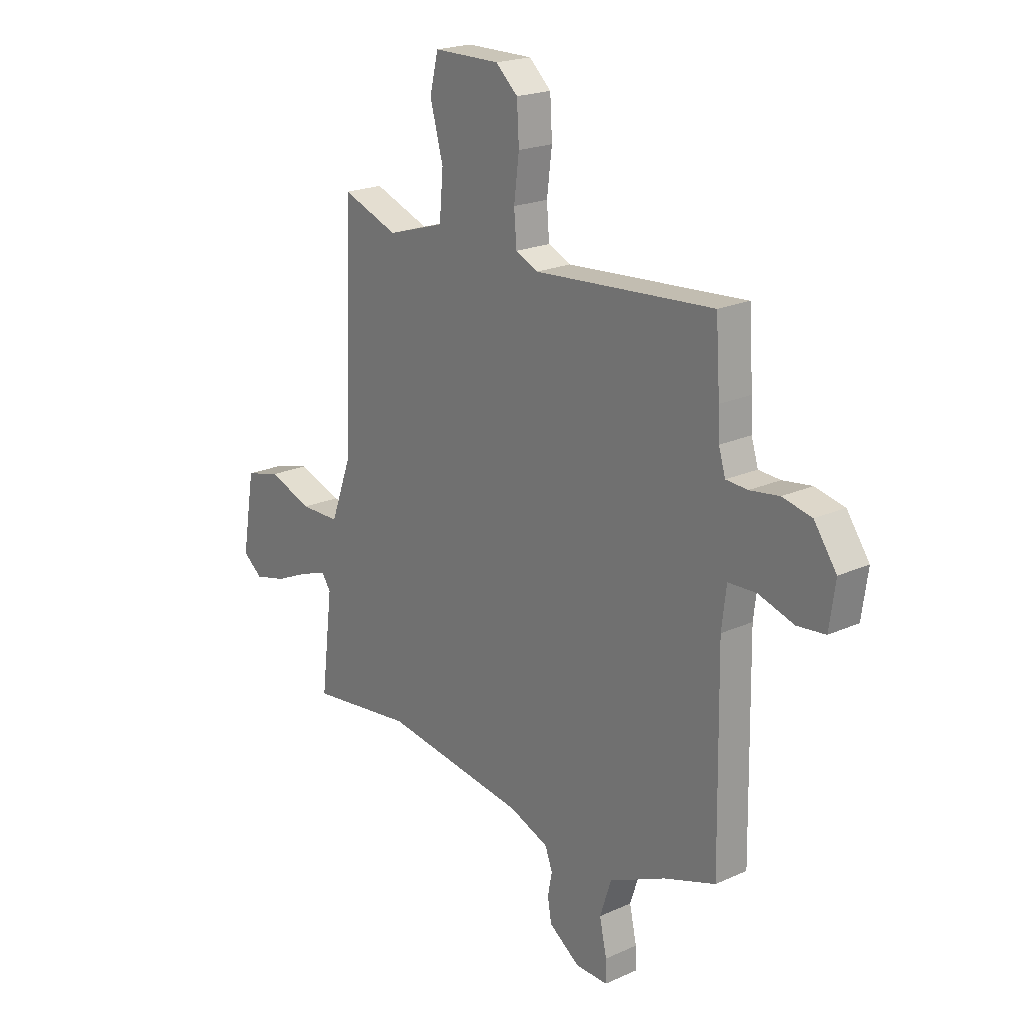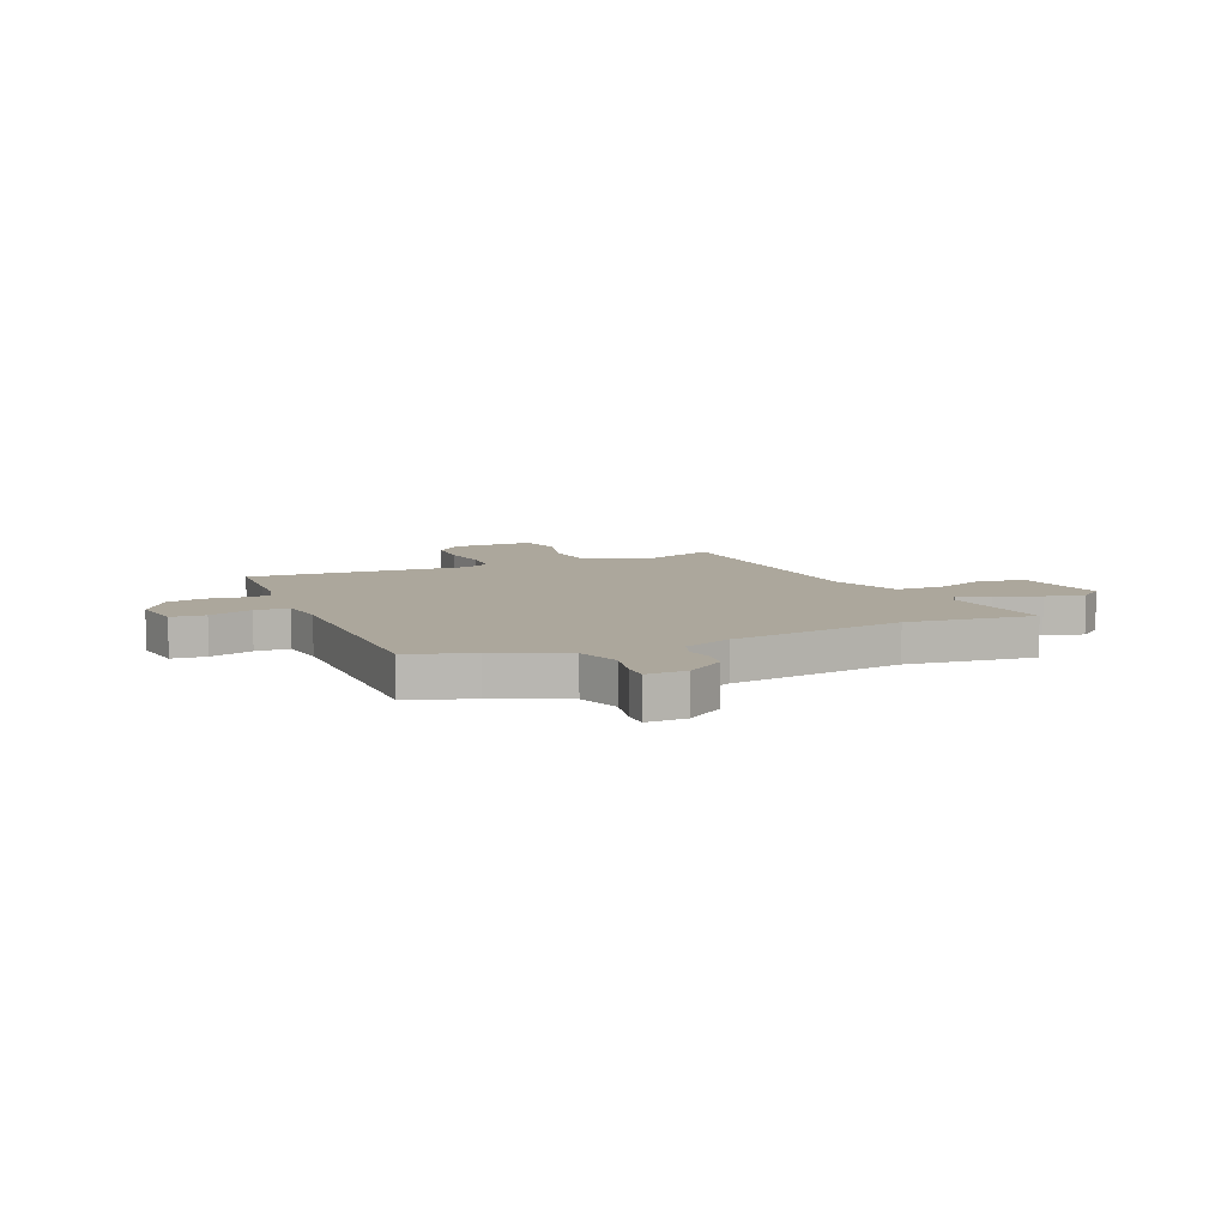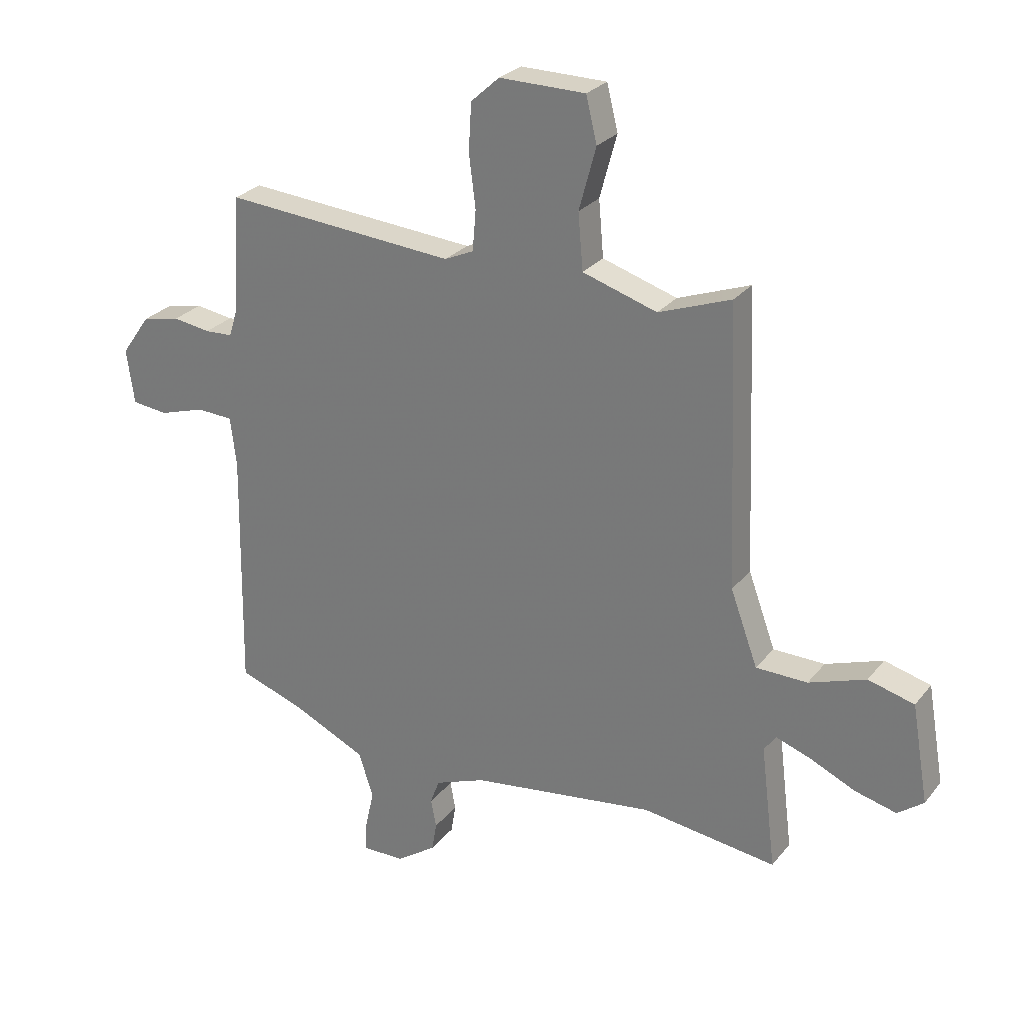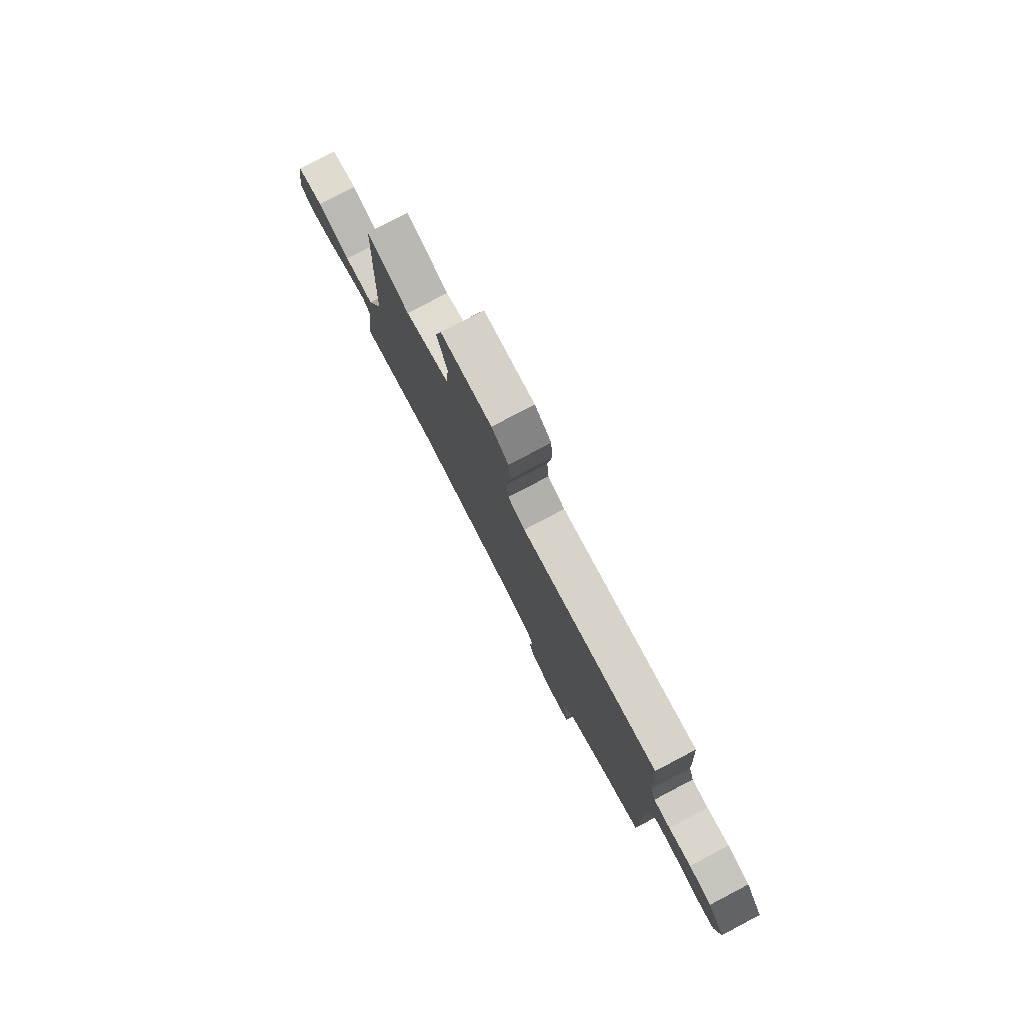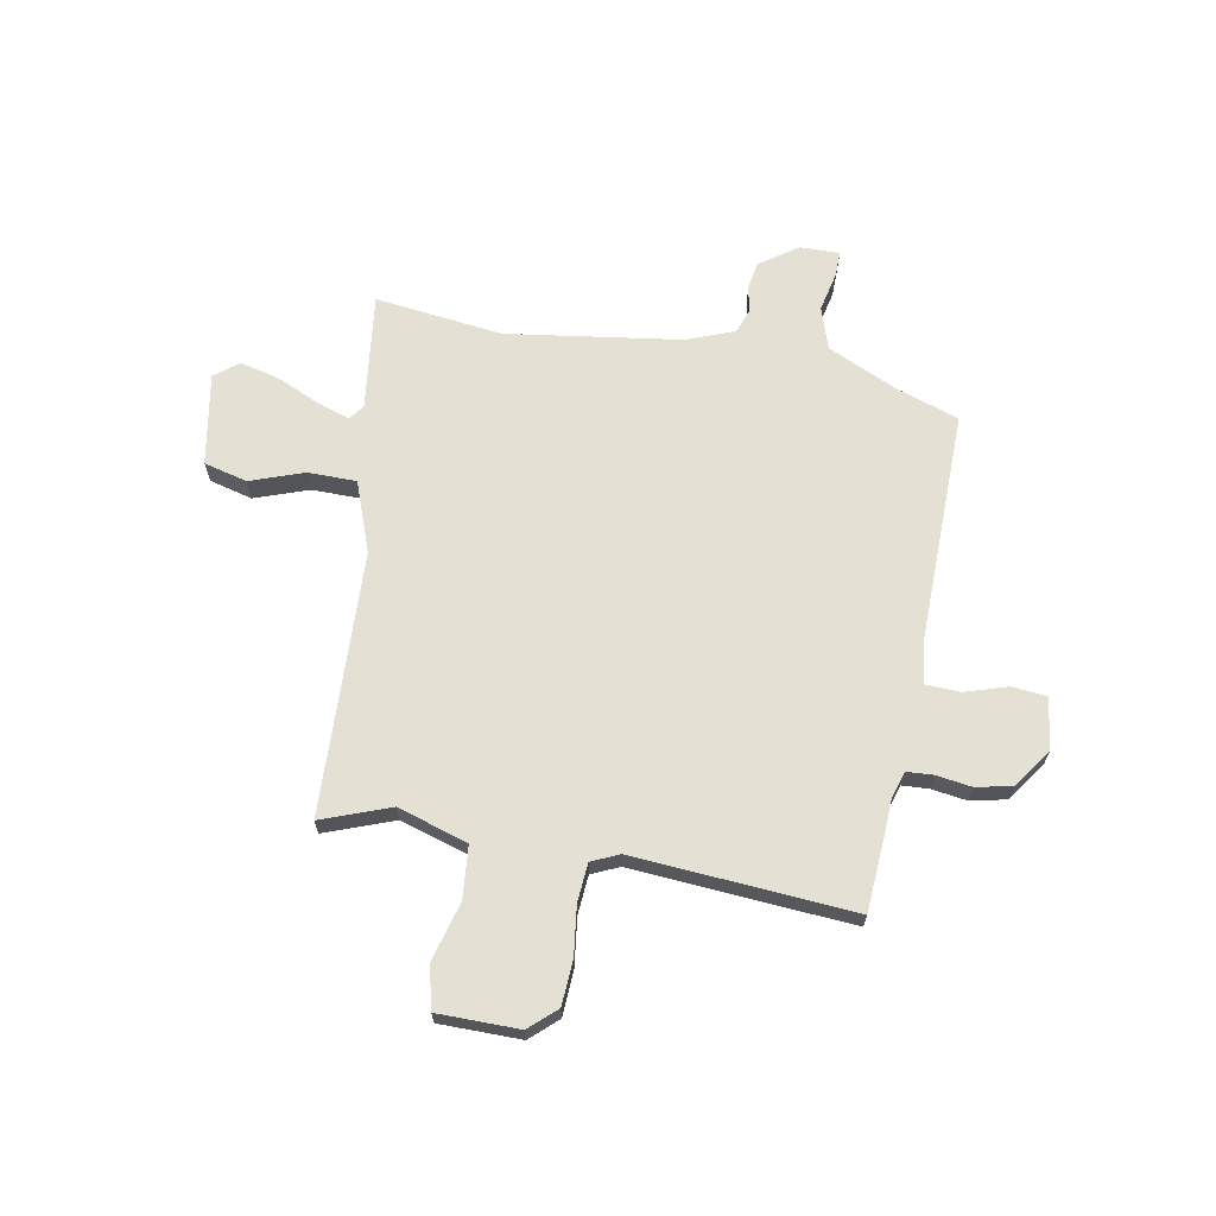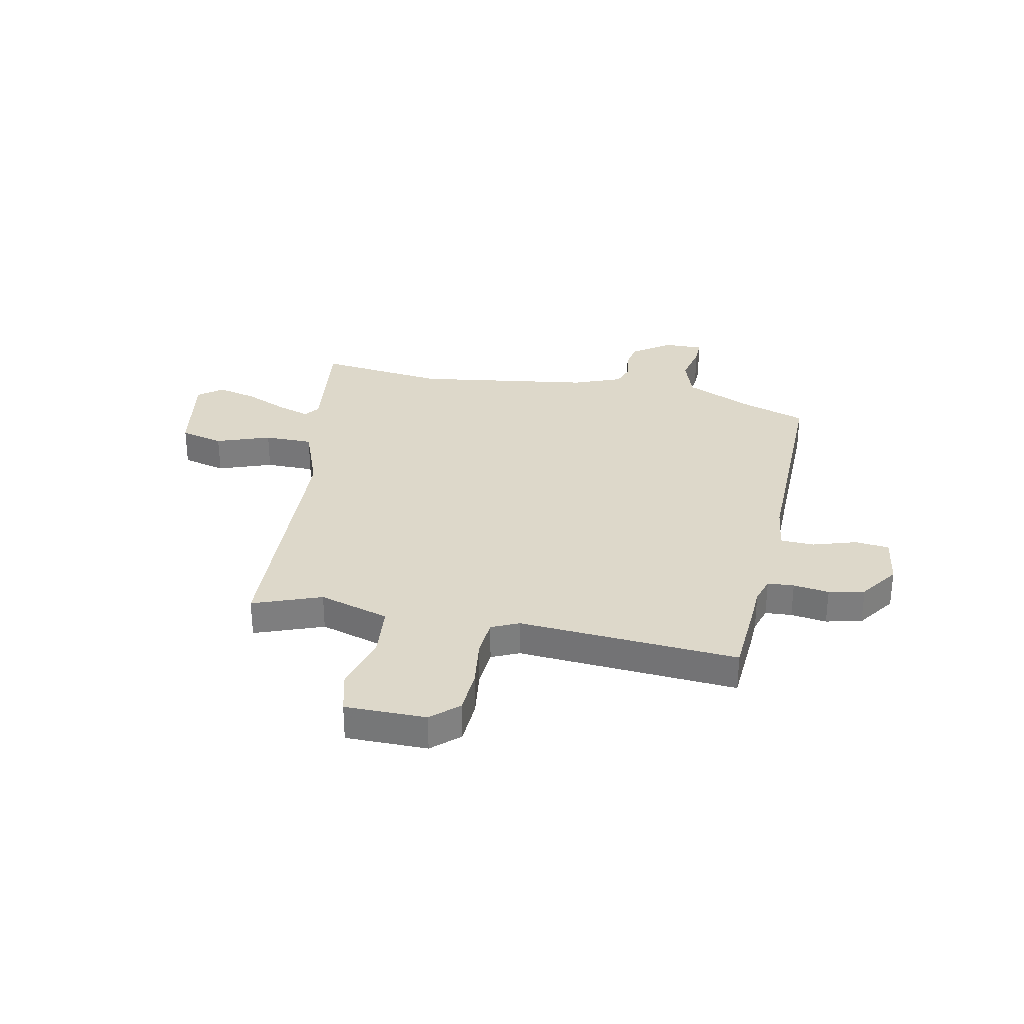
<metadata>
{"format":"obj","ext":"obj","renderer":"f3d","projection":"perspective","resolution":1024,"background":"white","views":[{"elev":20.8,"azim":50.8,"up":"+Z"},{"elev":8.3,"azim":156.1,"up":"+Y"},{"elev":27.0,"azim":-150.0,"up":"+Z"},{"elev":79.7,"azim":62.3,"up":"+Z"},{"elev":66.1,"azim":10.3,"up":"+Y"},{"elev":31.0,"azim":11.3,"up":"+Y"}]}
</metadata>
<code>
v -0.452 0.07 0.517
v -0.32 0.07 0.468
v -0.184 0.07 0.51
v -0.175 0.07 0.612
v -0.206 0.07 0.726
v -0.186 0.07 0.808
v -0.029 0.07 0.809
v 0.023 0.07 0.762
v 0.028 0.07 0.675
v 0.016 0.07 0.58
v 0.022 0.07 0.506
v 0.075 0.07 0.482
v 0.499 0.07 0.514
v 0.509 0.07 0.366
v 0.512 0.07 0.301
v 0.528 0.07 0.249
v 0.579 0.07 0.246
v 0.648 0.07 0.256
v 0.717 0.07 0.241
v 0.77 0.07 0.166
v 0.756 0.07 0.066
v 0.69 0.07 0.059
v 0.606 0.07 0.085
v 0.54 0.07 0.082
v 0.529 0.07 -0.008
v 0.536 0.07 -0.452
v 0.414 0.07 -0.494
v 0.28 0.07 -0.556
v 0.253 0.07 -0.638
v 0.27 0.07 -0.715
v 0.271 0.07 -0.765
v 0.194 0.07 -0.764
v 0.121 0.07 -0.713
v 0.112 0.07 -0.66
v 0.122 0.07 -0.608
v 0.105 0.07 -0.562
v 0.012 0.07 -0.526
v -0.326 0.07 -0.478
v -0.572 0.07 -0.509
v -0.544 0.07 -0.282
v -0.566 0.07 -0.252
v -0.63 0.07 -0.274
v -0.712 0.07 -0.311
v -0.788 0.07 -0.33
v -0.835 0.07 -0.294
v -0.804 0.07 -0.115
v -0.72 0.07 -0.093
v -0.616 0.07 -0.13
v -0.522 0.07 -0.129
v -0.472 0.07 0.007
v -0.452 0 0.517
v -0.32 0 0.468
v -0.184 0 0.51
v -0.175 0 0.612
v -0.206 0 0.726
v -0.186 0 0.808
v -0.029 0 0.809
v 0.023 0 0.762
v 0.028 0 0.675
v 0.016 0 0.58
v 0.022 0 0.506
v 0.075 0 0.482
v 0.499 0 0.514
v 0.509 0 0.366
v 0.512 0 0.301
v 0.528 0 0.249
v 0.579 0 0.246
v 0.648 0 0.256
v 0.717 0 0.241
v 0.77 0 0.166
v 0.756 0 0.066
v 0.69 0 0.059
v 0.606 0 0.085
v 0.54 0 0.082
v 0.529 0 -0.008
v 0.536 0 -0.452
v 0.414 0 -0.494
v 0.28 0 -0.556
v 0.253 0 -0.638
v 0.27 0 -0.715
v 0.271 0 -0.765
v 0.194 0 -0.764
v 0.121 0 -0.713
v 0.112 0 -0.66
v 0.122 0 -0.608
v 0.105 0 -0.562
v 0.012 0 -0.526
v -0.326 0 -0.478
v -0.572 0 -0.509
v -0.544 0 -0.282
v -0.566 0 -0.252
v -0.63 0 -0.274
v -0.712 0 -0.311
v -0.788 0 -0.33
v -0.835 0 -0.294
v -0.804 0 -0.115
v -0.72 0 -0.093
v -0.616 0 -0.13
v -0.522 0 -0.129
v -0.472 0 0.007
f 45 46 47 48
f 45 48 49
f 42 43 44 45
f 41 42 45 49
f 40 41 49 50
f 38 39 40 50
f 32 33 34 35
f 32 35 36
f 29 30 31 32
f 28 29 32 36
f 27 28 36 37
f 25 26 27 37
f 20 21 22 23
f 20 23 24
f 17 18 19 20
f 16 17 20 24
f 15 16 24 25
f 12 13 14 15
f 7 8 9 10
f 7 10 11
f 4 5 6 7
f 3 4 7 11
f 2 3 11 12
f 50 1 2
f 25 37 38 50
f 15 25 50
f 2 12 15 50
f 98 97 96 95
f 99 98 95
f 95 94 93 92
f 99 95 92 91
f 100 99 91 90
f 100 90 89 88
f 85 84 83 82
f 86 85 82
f 82 81 80 79
f 86 82 79 78
f 87 86 78 77
f 87 77 76 75
f 73 72 71 70
f 74 73 70
f 70 69 68 67
f 74 70 67 66
f 75 74 66 65
f 65 64 63 62
f 60 59 58 57
f 61 60 57
f 57 56 55 54
f 61 57 54 53
f 62 61 53 52
f 52 51 100
f 100 88 87 75
f 100 75 65
f 100 65 62 52
f 1 51 52 2
f 2 52 53 3
f 3 53 54 4
f 4 54 55 5
f 5 55 56 6
f 6 56 57 7
f 7 57 58 8
f 8 58 59 9
f 9 59 60 10
f 10 60 61 11
f 11 61 62 12
f 12 62 63 13
f 13 63 64 14
f 14 64 65 15
f 15 65 66 16
f 16 66 67 17
f 17 67 68 18
f 18 68 69 19
f 19 69 70 20
f 20 70 71 21
f 21 71 72 22
f 22 72 73 23
f 23 73 74 24
f 24 74 75 25
f 25 75 76 26
f 26 76 77 27
f 27 77 78 28
f 28 78 79 29
f 29 79 80 30
f 30 80 81 31
f 31 81 82 32
f 32 82 83 33
f 33 83 84 34
f 34 84 85 35
f 35 85 86 36
f 36 86 87 37
f 37 87 88 38
f 38 88 89 39
f 39 89 90 40
f 40 90 91 41
f 41 91 92 42
f 42 92 93 43
f 43 93 94 44
f 44 94 95 45
f 45 95 96 46
f 46 96 97 47
f 47 97 98 48
f 48 98 99 49
f 49 99 100 50
f 50 100 51 1

</code>
